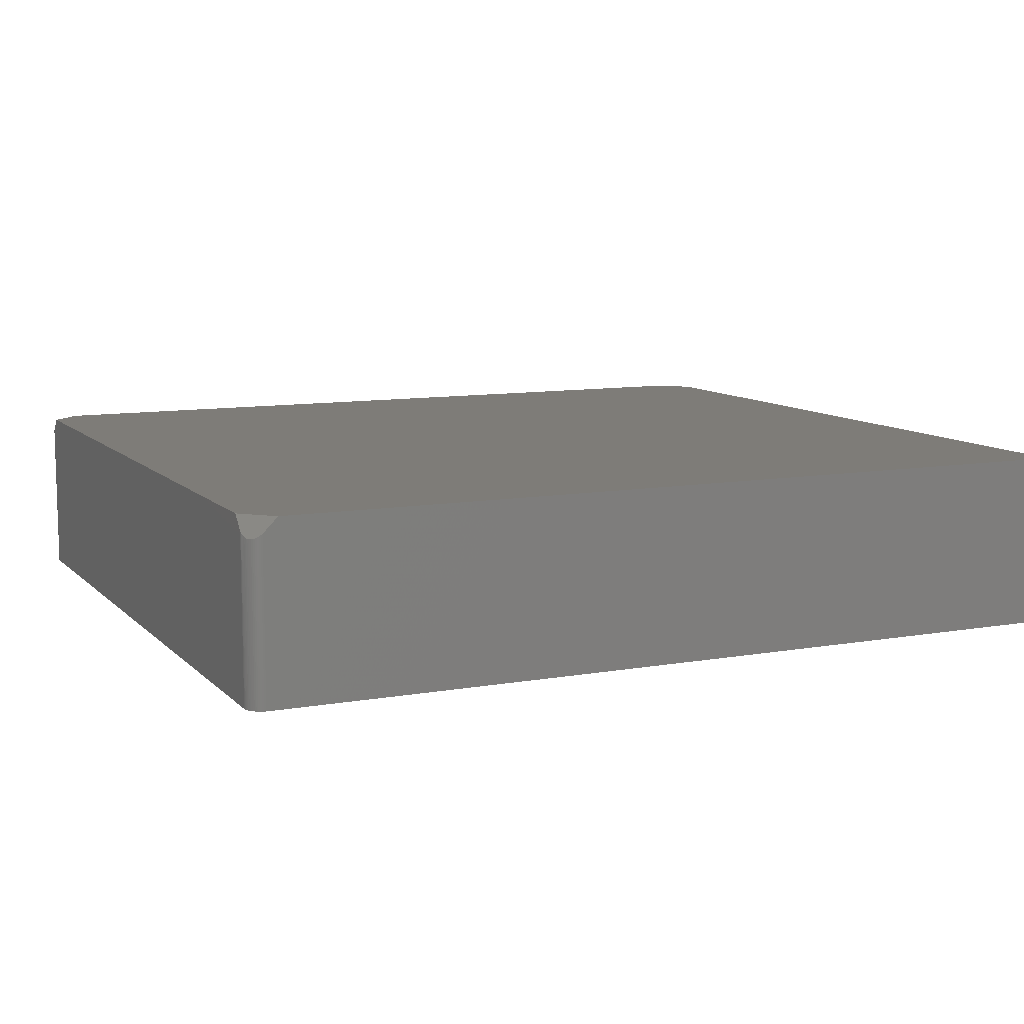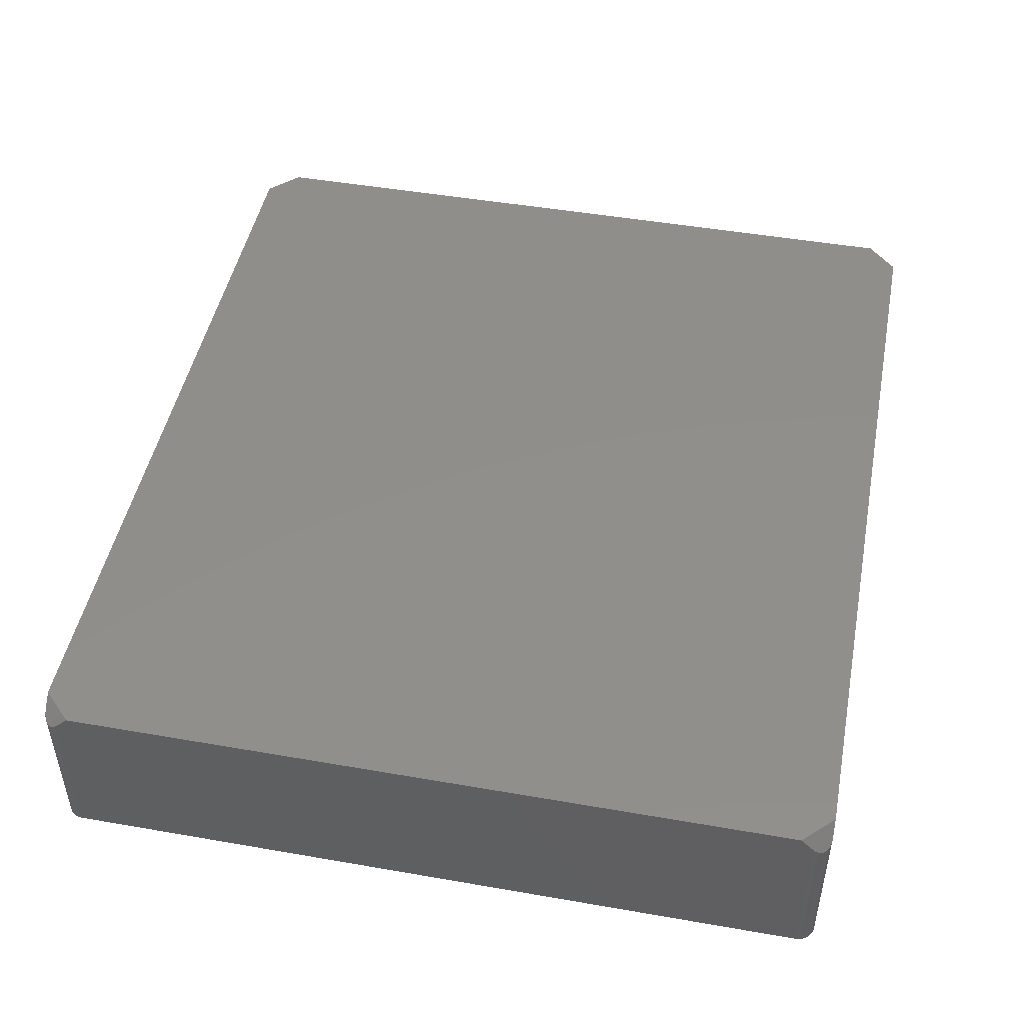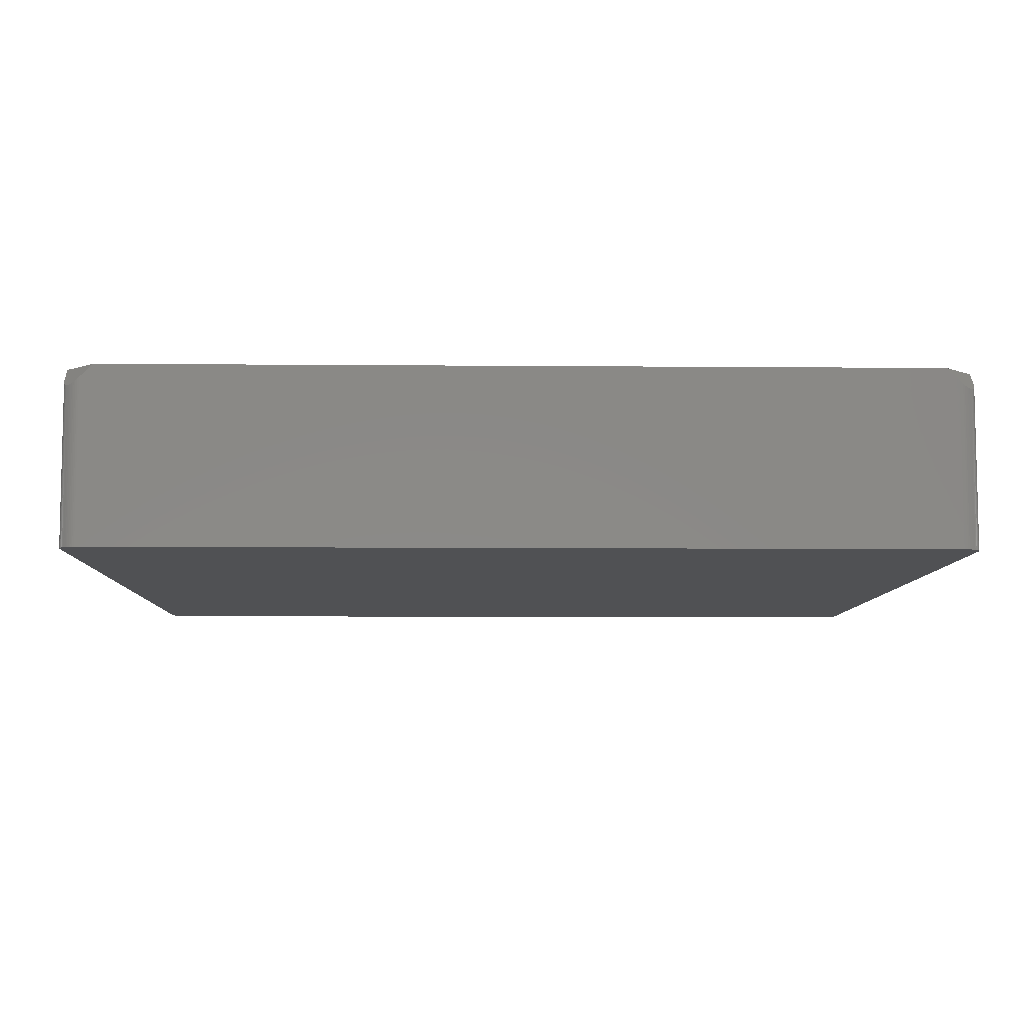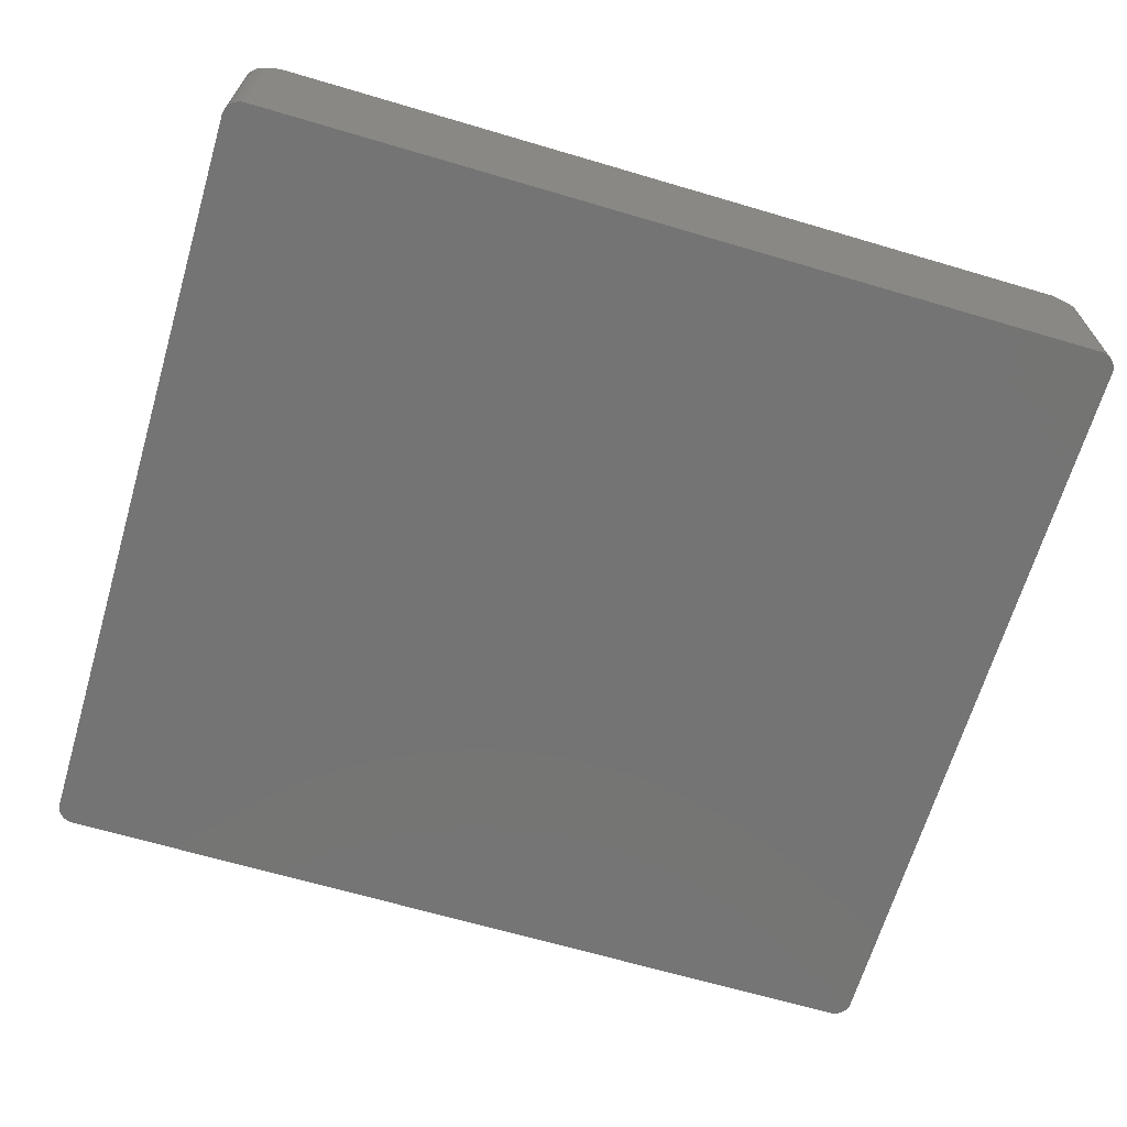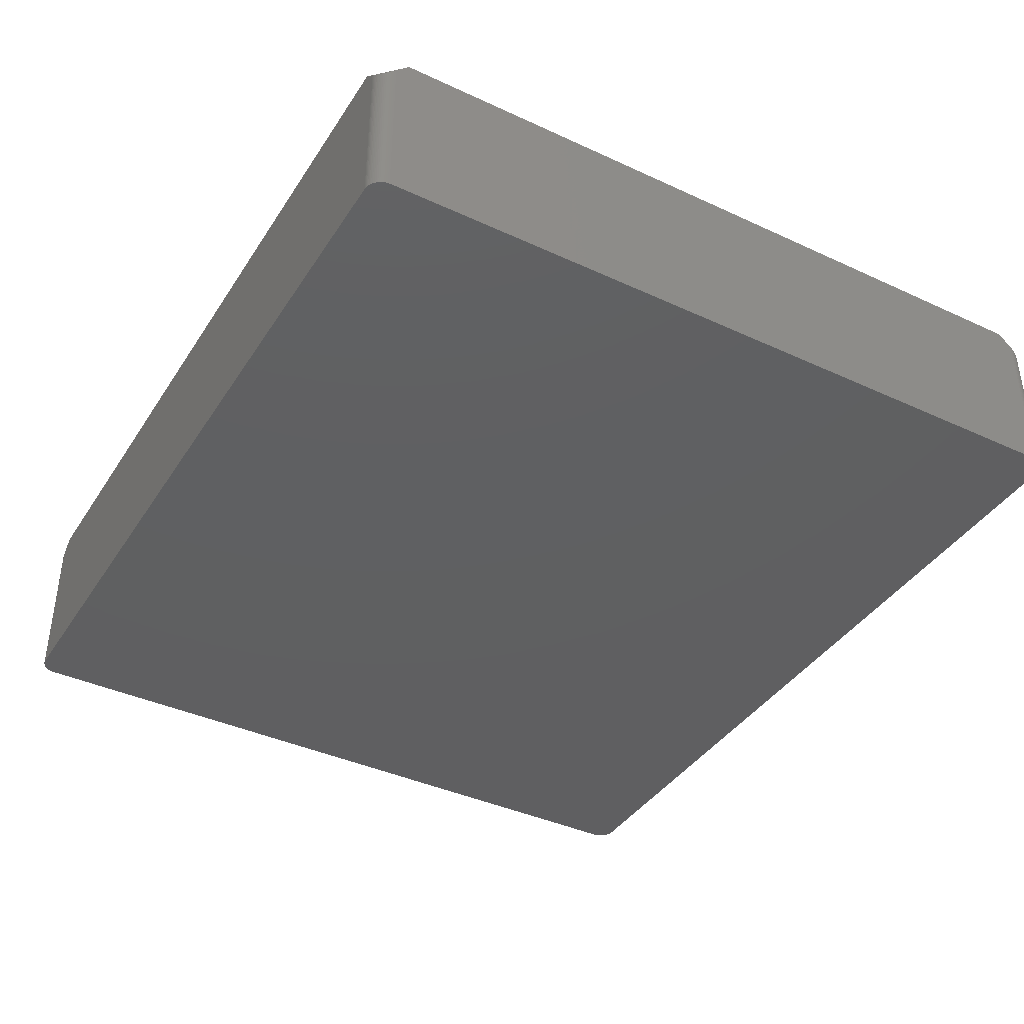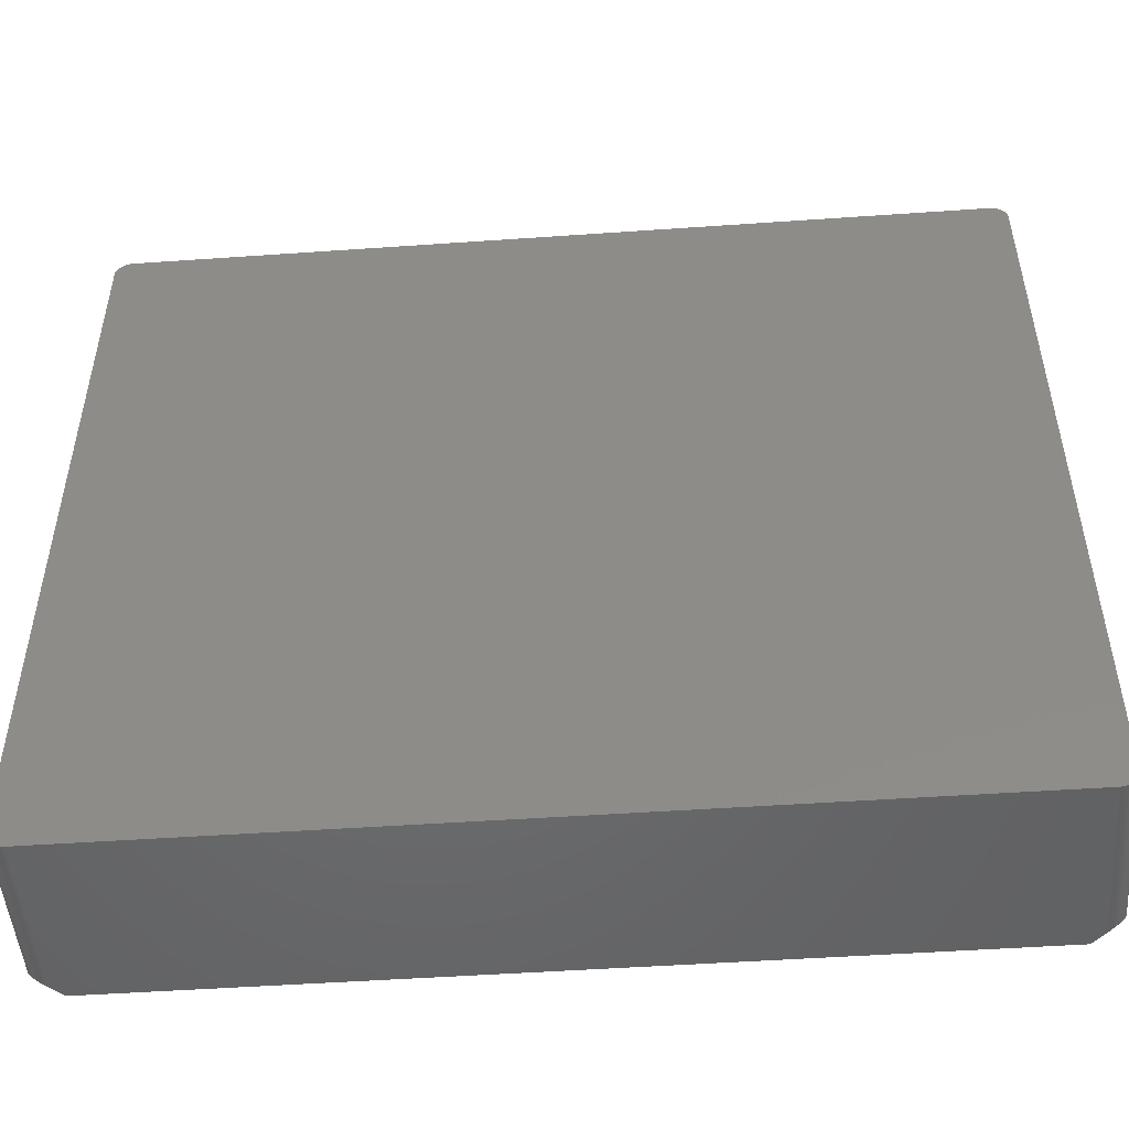
<metadata>
{"format":"stl","ext":"stl","renderer":"f3d","projection":"perspective","resolution":1024,"background":"white","views":[{"elev":9.8,"azim":-24.8,"up":"+Z"},{"elev":47.6,"azim":-78.9,"up":"+Z"},{"elev":-7.7,"azim":-1.4,"up":"+Z"},{"elev":-66.5,"azim":-16.5,"up":"+Z"},{"elev":-39.7,"azim":-119.8,"up":"+Z"},{"elev":-49.5,"azim":-175.6,"up":"+Y"}]}
</metadata>
<code>
# stl→obj: 140 verts, 276 faces
v 63.49 54.86 10.66
v 60.9 57.15 10.97
v 59.16 57.15 12.7
v 63.39 55.36 10.27
v 63.45 55.11 10.45
v 63.3 55.6 10.12
v 63.19 55.82 9.998
v 61.15 57.14 10.72
v 63.06 56.04 9.914
v 62.91 56.24 9.866
v 61.4 57.11 10.5
v 61.65 57.05 10.31
v 62.73 56.43 9.852
v 61.89 56.97 10.15
v 62.54 56.6 9.874
v 62.12 56.87 10.02
v 62.34 56.74 9.932
v 63.5 54.61 10.9
v 63.5 52.81 12.7
v -63.13 55.93 9.952
v -61.02 57.15 10.84
v -61.28 57.13 10.61
v -62.98 56.14 9.886
v -61.53 57.09 10.4
v -62.82 56.34 9.854
v -61.77 57.02 10.23
v -62.64 56.51 9.859
v -62 56.93 10.08
v -62.23 56.81 9.974
v -62.44 56.67 9.899
v -63.25 55.71 10.05
v -63.35 55.48 10.19
v -63.42 55.24 10.36
v -63.47 54.99 10.55
v -59.16 57.15 12.7
v -63.5 54.74 10.78
v -63.5 52.82 12.7
v -63.5 -52.82 12.7
v -61.02 -57.15 10.84
v -59.16 -57.15 12.7
v -63.5 -54.74 10.78
v -61.28 -57.13 10.61
v -61.53 -57.09 10.4
v -61.77 -57.02 10.23
v -62 -56.93 10.08
v -62.23 -56.81 9.974
v -62.44 -56.67 9.899
v -62.64 -56.51 9.859
v -62.82 -56.34 9.854
v -62.98 -56.14 9.886
v -63.13 -55.93 9.952
v -63.25 -55.71 10.05
v -63.35 -55.48 10.19
v -63.42 -55.24 10.36
v -63.47 -54.99 10.55
v 60.9 -57.15 10.97
v 63.5 -54.61 10.9
v 63.5 -52.81 12.7
v 63.49 -54.86 10.66
v 63.45 -55.11 10.45
v 63.39 -55.36 10.27
v 63.3 -55.6 10.12
v 63.19 -55.82 9.998
v 63.06 -56.04 9.914
v 62.91 -56.24 9.865
v 62.73 -56.43 9.852
v 62.54 -56.6 9.874
v 62.34 -56.74 9.932
v 62.12 -56.87 10.02
v 61.89 -56.97 10.15
v 61.65 -57.06 10.31
v 61.4 -57.11 10.5
v 61.15 -57.14 10.72
v 59.16 -57.15 12.7
v 63.45 55.11 -12.7
v 63.39 55.36 -12.7
v 63.49 54.86 -12.7
v 60.9 57.15 -12.7
v -61.02 57.15 -12.7
v 60.9 -57.15 -12.7
v 61.15 -57.14 -12.7
v -63.25 55.71 -12.7
v -63.13 55.93 -12.7
v -61.02 -57.15 -12.7
v -62.64 -56.51 -12.7
v -62.82 -56.34 -12.7
v -63.5 -54.74 -12.7
v -63.47 -54.99 -12.7
v -62.98 -56.14 -12.7
v -62.98 56.14 -12.7
v -62.82 56.34 -12.7
v -63.5 54.74 -12.7
v -63.25 -55.71 -12.7
v -63.13 -55.93 -12.7
v 63.5 54.61 -12.7
v 63.5 -54.61 -12.7
v 62.34 56.74 -12.7
v 62.54 56.6 -12.7
v -62.23 56.81 -12.7
v -62.44 56.67 -12.7
v -62.64 56.51 -12.7
v -61.53 57.09 -12.7
v -61.77 57.02 -12.7
v 63.3 55.6 -12.7
v 63.19 55.82 -12.7
v 62.73 56.43 -12.7
v 62.12 56.87 -12.7
v -61.28 57.13 -12.7
v 63.06 56.04 -12.7
v 62.91 56.24 -12.7
v -63.47 54.99 -12.7
v -63.35 -55.48 -12.7
v 61.15 57.14 -12.7
v 61.4 57.11 -12.7
v 61.65 57.05 -12.7
v 61.89 56.97 -12.7
v -62 56.93 -12.7
v -62.44 -56.67 -12.7
v -61.53 -57.09 -12.7
v -61.77 -57.02 -12.7
v 63.49 -54.86 -12.7
v 63.45 -55.11 -12.7
v -63.42 55.24 -12.7
v -63.35 55.48 -12.7
v -63.42 -55.24 -12.7
v -62 -56.93 -12.7
v 63.39 -55.36 -12.7
v 63.3 -55.6 -12.7
v 62.12 -56.87 -12.7
v 62.34 -56.74 -12.7
v 61.89 -56.97 -12.7
v 63.19 -55.82 -12.7
v 63.06 -56.04 -12.7
v 62.91 -56.24 -12.7
v 62.73 -56.43 -12.7
v 62.54 -56.6 -12.7
v 61.65 -57.06 -12.7
v 61.4 -57.11 -12.7
v -61.28 -57.13 -12.7
v -62.23 -56.81 -12.7
f 1 2 3
f 4 2 5
f 6 2 4
f 2 7 8
f 9 8 7
f 10 11 9
f 11 10 12
f 12 13 14
f 14 15 16
f 16 15 17
f 15 14 13
f 13 12 10
f 8 9 11
f 7 2 6
f 2 1 5
f 3 18 1
f 18 3 19
f 20 21 22
f 23 22 24
f 25 24 26
f 27 26 28
f 27 28 29
f 27 29 30
f 26 27 25
f 24 25 23
f 22 23 20
f 21 20 31
f 21 31 32
f 21 32 33
f 21 33 34
f 21 34 35
f 36 35 34
f 35 36 37
f 38 39 40
f 39 41 42
f 42 41 43
f 43 41 44
f 44 41 45
f 45 41 46
f 46 41 47
f 47 41 48
f 48 41 49
f 49 41 50
f 50 41 51
f 51 41 52
f 52 41 53
f 53 41 54
f 39 38 41
f 54 41 55
f 56 57 58
f 57 56 59
f 59 56 60
f 60 56 61
f 61 56 62
f 62 56 63
f 63 56 64
f 64 56 65
f 65 56 66
f 66 56 67
f 67 56 68
f 68 56 69
f 69 56 70
f 70 56 71
f 71 56 72
f 72 56 73
f 56 58 74
f 75 4 5
f 4 75 76
f 77 5 1
f 5 77 75
f 78 3 2
f 3 78 35
f 79 35 78
f 35 79 21
f 80 73 56
f 73 80 81
f 82 20 83
f 20 82 31
f 80 74 40
f 84 40 39
f 80 40 84
f 74 80 56
f 85 49 86
f 49 85 48
f 55 87 88
f 87 55 41
f 3 58 19
f 3 74 58
f 3 40 74
f 35 40 3
f 37 40 35
f 40 37 38
f 49 89 86
f 89 49 50
f 90 25 91
f 25 90 23
f 92 37 36
f 92 38 37
f 87 38 92
f 38 87 41
f 51 93 94
f 93 51 52
f 19 95 18
f 58 95 19
f 96 58 57
f 58 96 95
f 97 15 98
f 15 97 17
f 99 30 29
f 30 99 100
f 100 27 30
f 27 100 101
f 102 26 24
f 26 102 103
f 95 1 18
f 1 95 77
f 104 7 6
f 7 104 105
f 76 6 4
f 6 76 104
f 83 23 90
f 23 83 20
f 101 25 27
f 25 101 91
f 98 13 106
f 13 98 15
f 107 17 97
f 17 107 16
f 108 24 22
f 24 108 102
f 79 22 21
f 22 79 108
f 109 10 9
f 10 109 110
f 105 9 7
f 9 105 109
f 110 13 10
f 13 110 106
f 92 34 111
f 34 92 36
f 52 112 93
f 112 52 53
f 113 11 114
f 11 113 8
f 115 14 116
f 14 115 12
f 116 16 107
f 16 116 14
f 117 29 28
f 29 117 99
f 103 28 26
f 28 103 117
f 118 48 85
f 48 118 47
f 119 44 120
f 44 119 43
f 60 121 59
f 121 60 122
f 123 32 124
f 32 123 33
f 124 31 82
f 31 124 32
f 111 33 123
f 33 111 34
f 78 8 113
f 8 78 2
f 53 125 112
f 125 53 54
f 120 45 126
f 45 120 44
f 59 96 57
f 96 59 121
f 62 127 61
f 127 62 128
f 129 68 69
f 68 129 130
f 131 69 70
f 69 131 129
f 114 12 115
f 12 114 11
f 54 88 125
f 88 54 55
f 80 96 121
f 96 80 95
f 80 121 122
f 78 95 80
f 80 122 127
f 95 78 77
f 80 127 128
f 77 78 75
f 80 128 132
f 75 78 76
f 80 132 133
f 76 78 104
f 80 133 134
f 104 78 105
f 80 134 135
f 105 78 109
f 80 135 136
f 109 78 110
f 80 136 130
f 110 78 106
f 80 130 129
f 106 78 98
f 80 129 131
f 98 78 97
f 80 131 137
f 97 78 107
f 80 137 138
f 107 78 116
f 80 138 81
f 116 78 115
f 115 78 114
f 114 78 113
f 84 78 80
f 84 79 78
f 87 84 139
f 84 87 79
f 87 139 119
f 92 79 87
f 87 119 120
f 79 92 108
f 87 120 126
f 108 92 102
f 87 126 140
f 102 92 103
f 87 140 118
f 103 92 117
f 87 118 85
f 117 92 99
f 87 85 86
f 99 92 100
f 87 86 89
f 100 92 101
f 87 89 94
f 101 92 91
f 87 94 93
f 91 92 90
f 87 93 112
f 90 92 83
f 87 112 125
f 83 92 82
f 87 125 88
f 82 92 124
f 124 92 123
f 123 92 111
f 126 46 140
f 46 126 45
f 61 122 60
f 122 61 127
f 66 134 65
f 134 66 135
f 65 133 64
f 133 65 134
f 64 132 63
f 132 64 133
f 130 67 68
f 67 130 136
f 50 94 89
f 94 50 51
f 84 42 139
f 42 84 39
f 139 43 119
f 43 139 42
f 136 66 67
f 66 136 135
f 63 128 62
f 128 63 132
f 140 47 118
f 47 140 46
f 137 70 71
f 70 137 131
f 81 72 73
f 72 81 138
f 138 71 72
f 71 138 137

</code>
